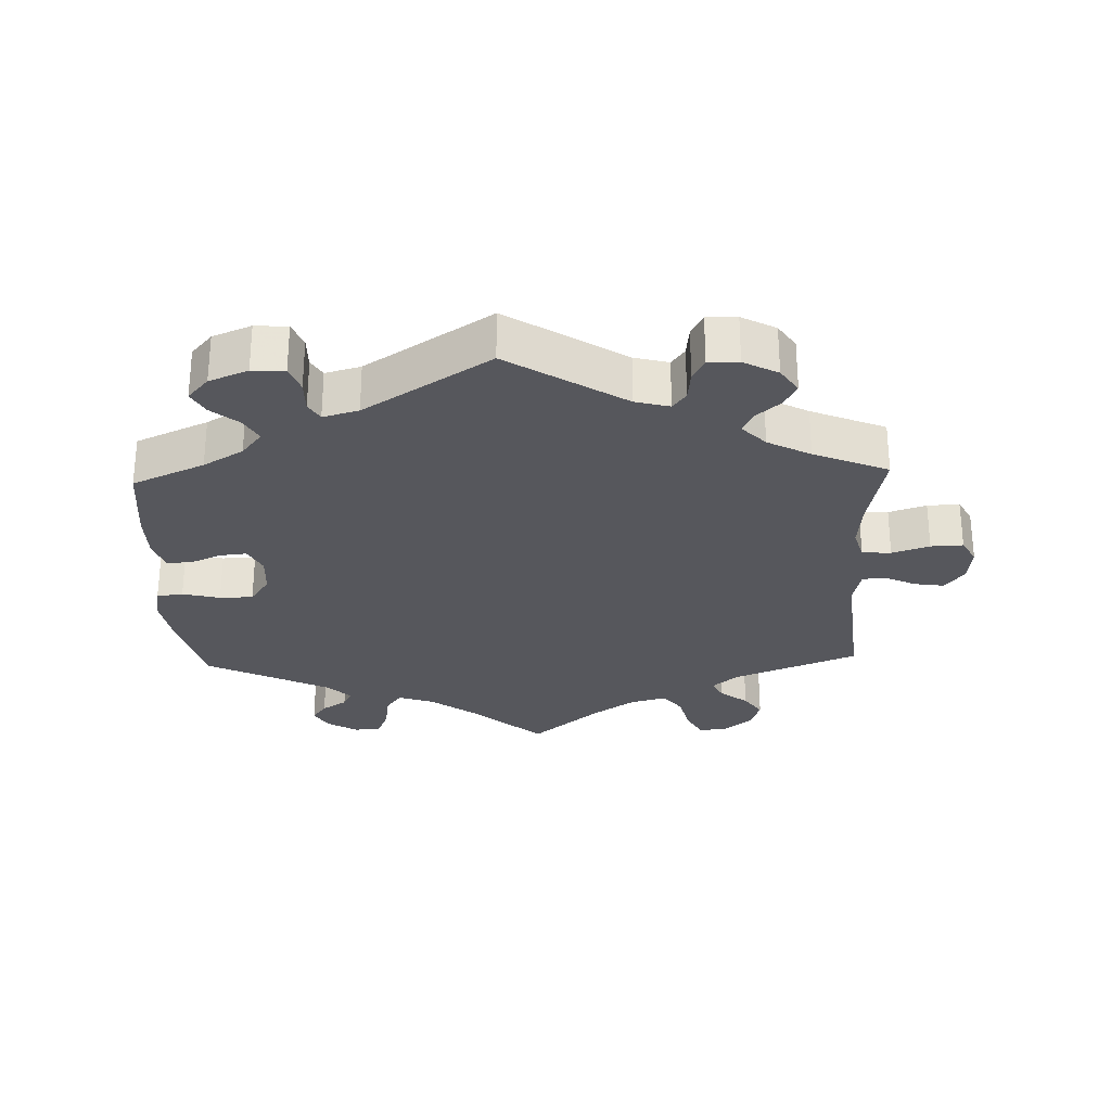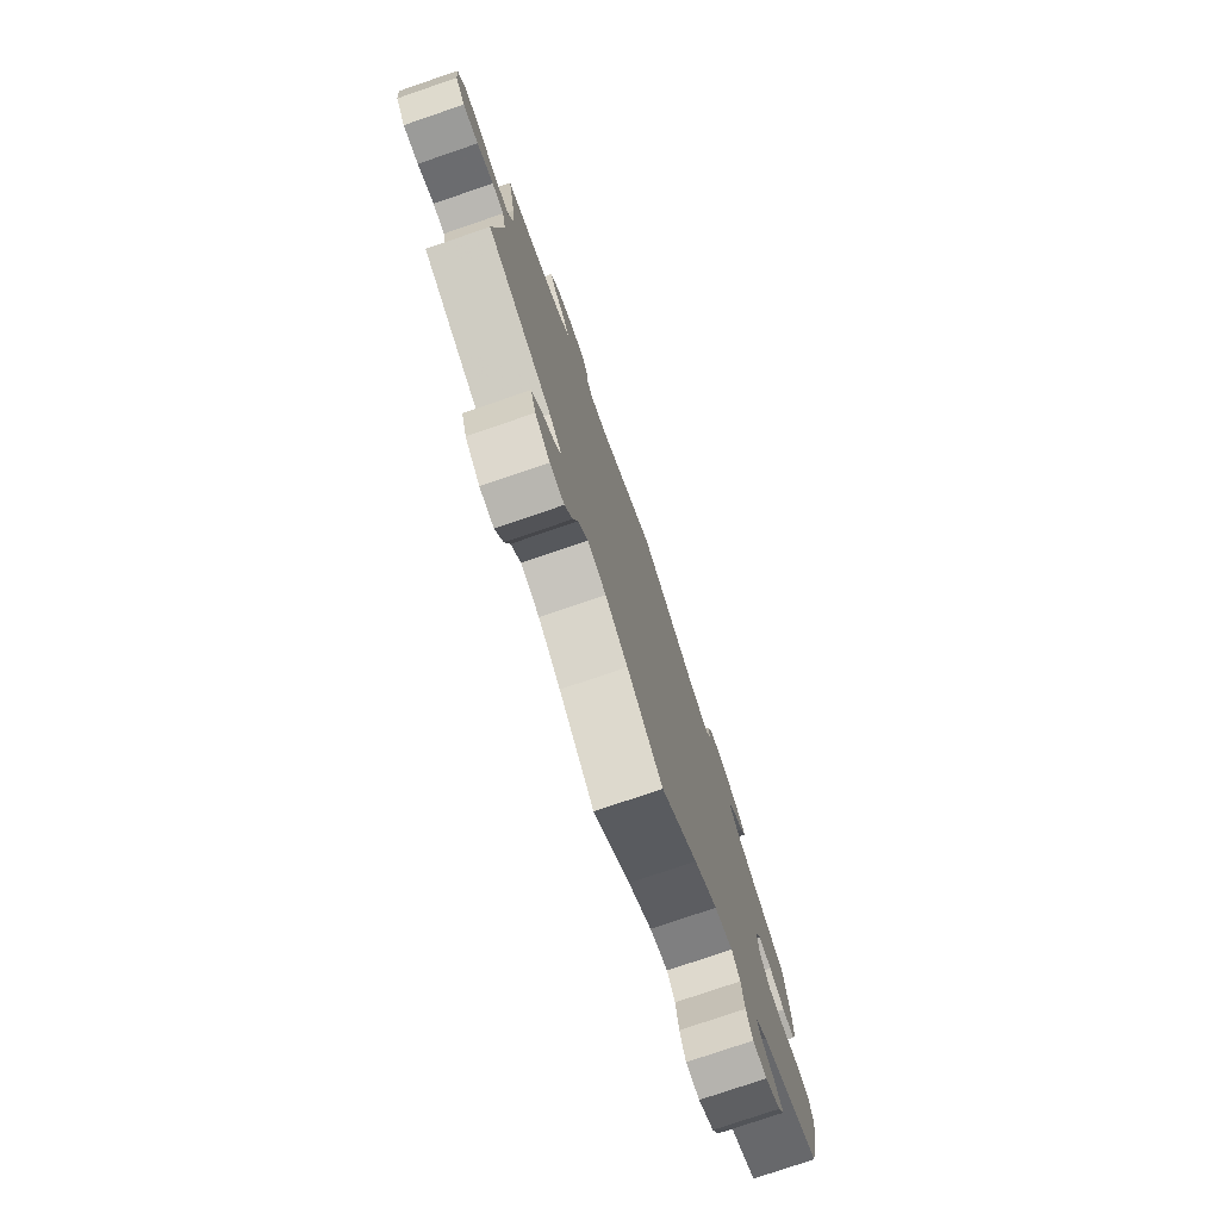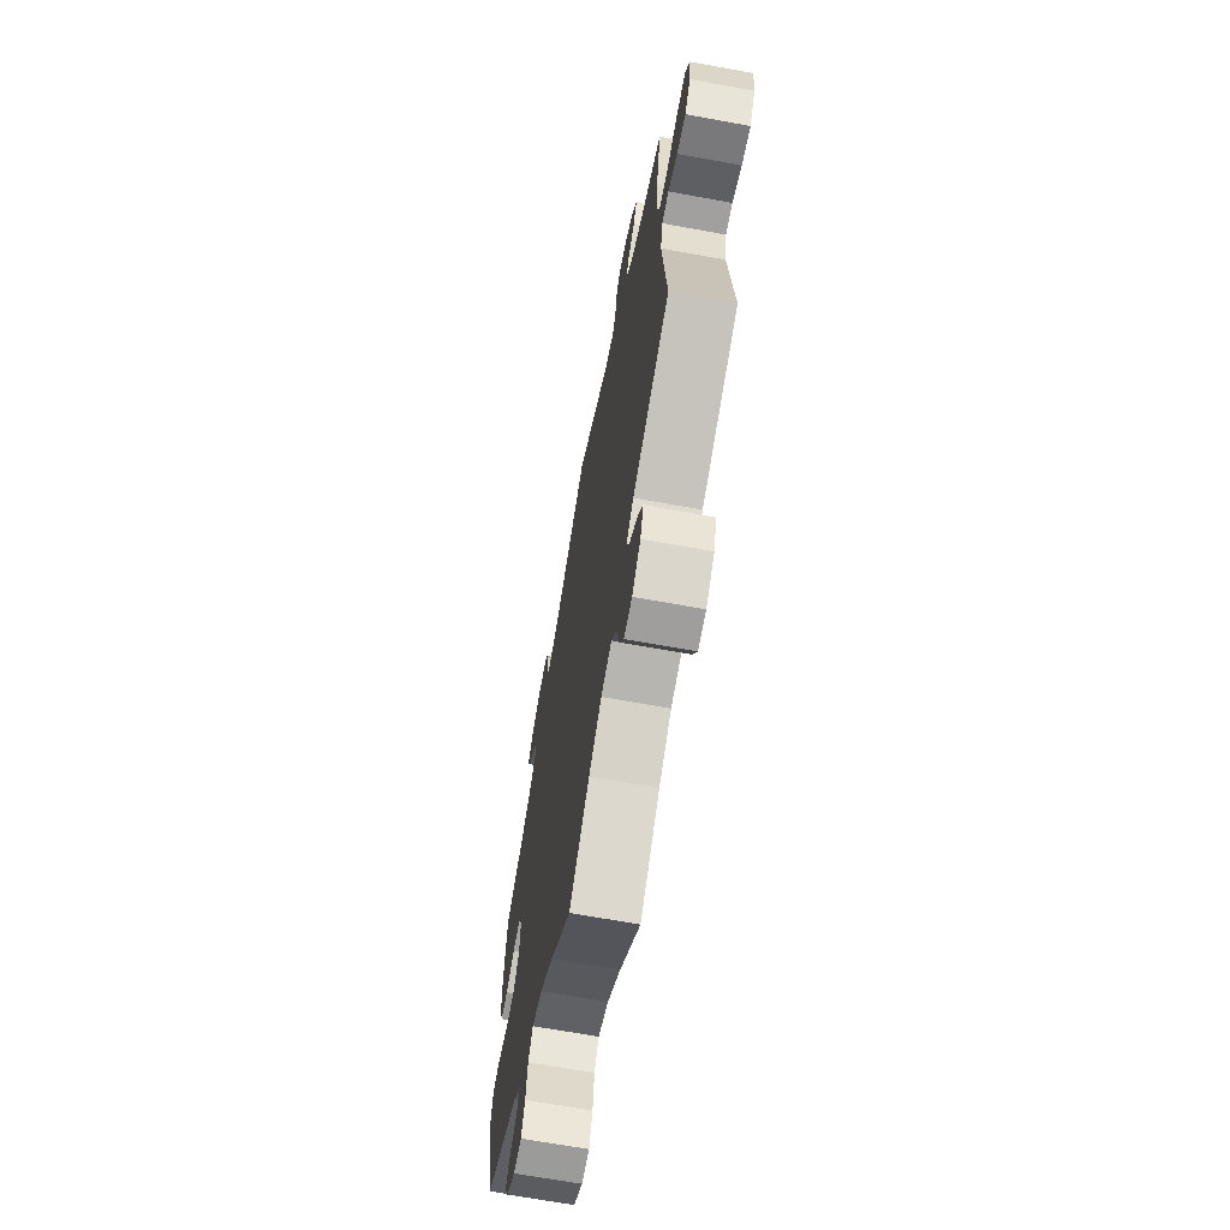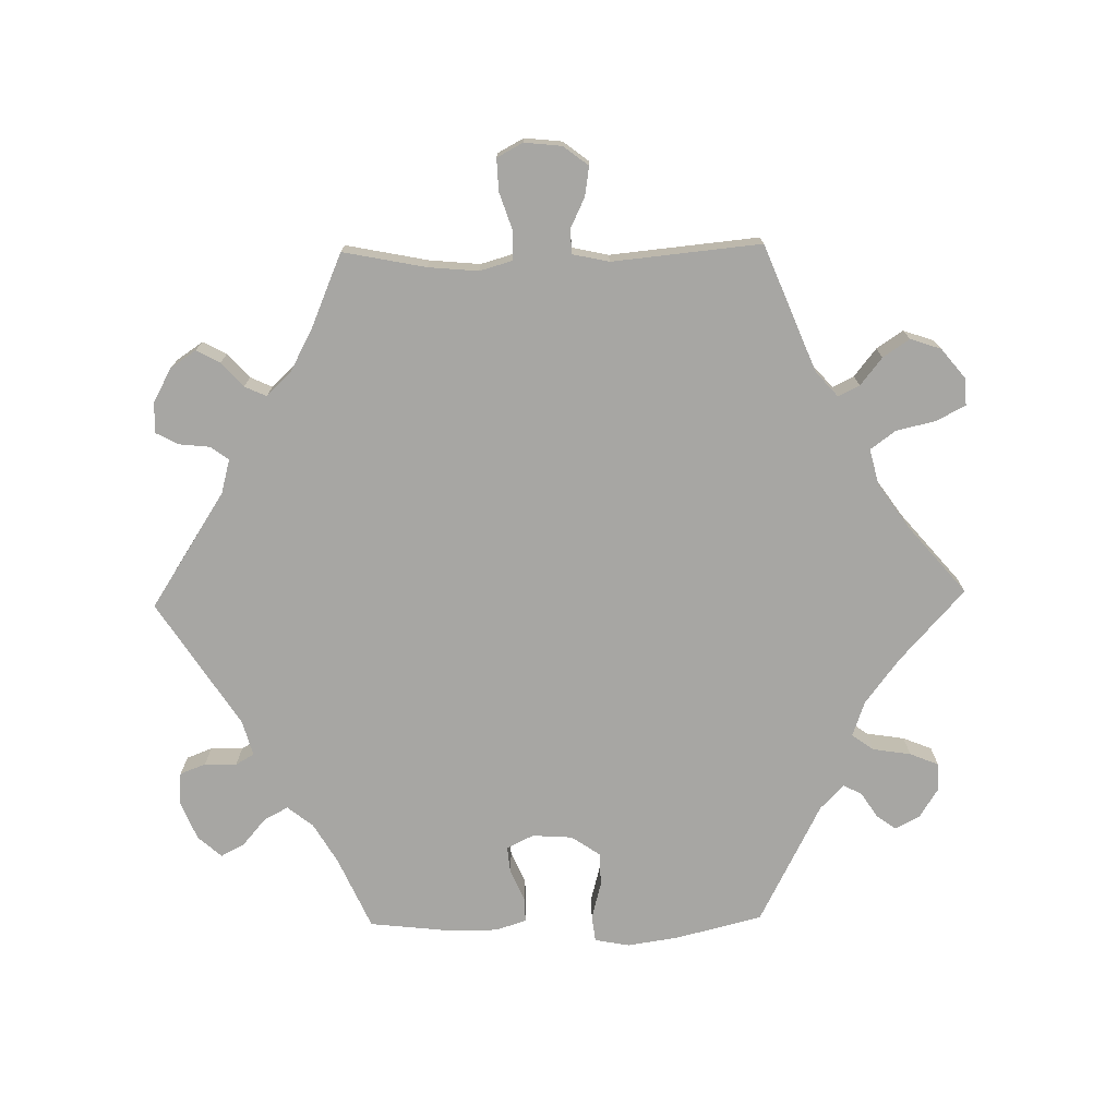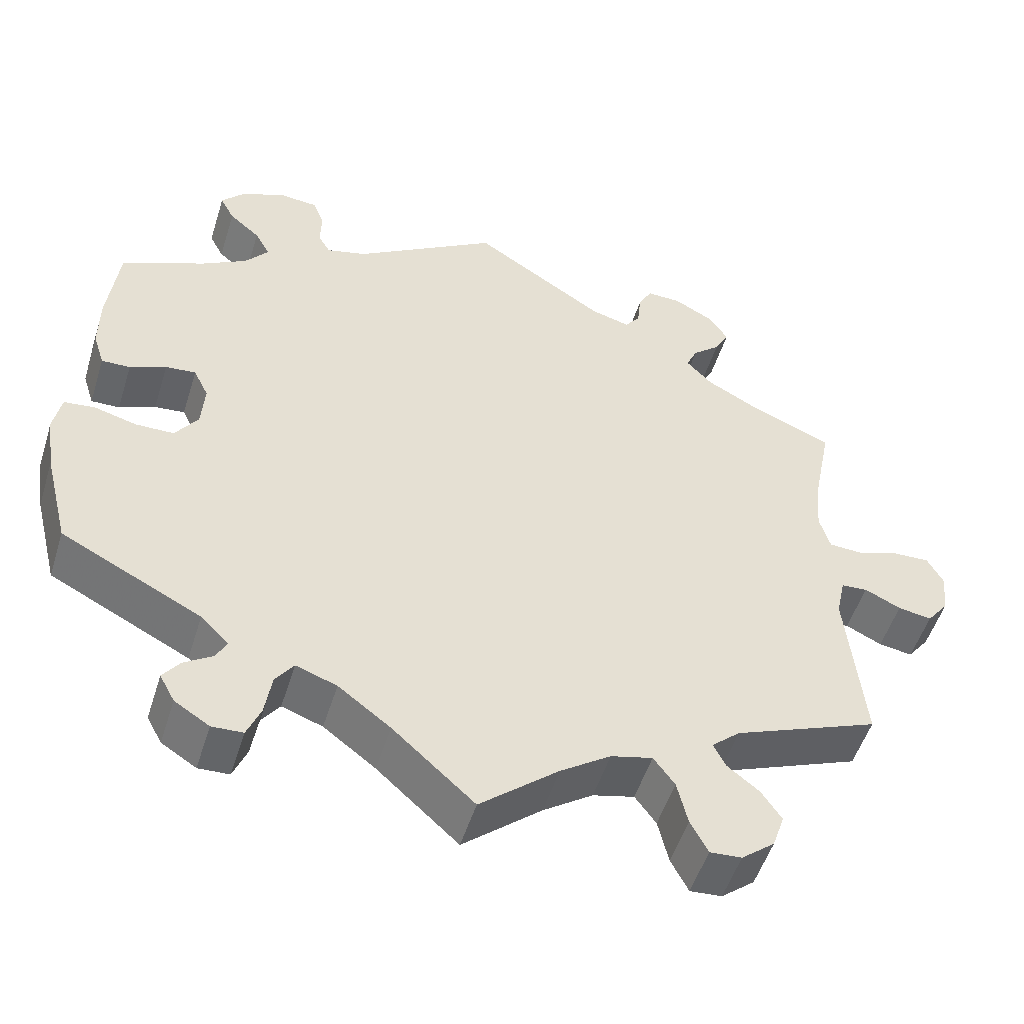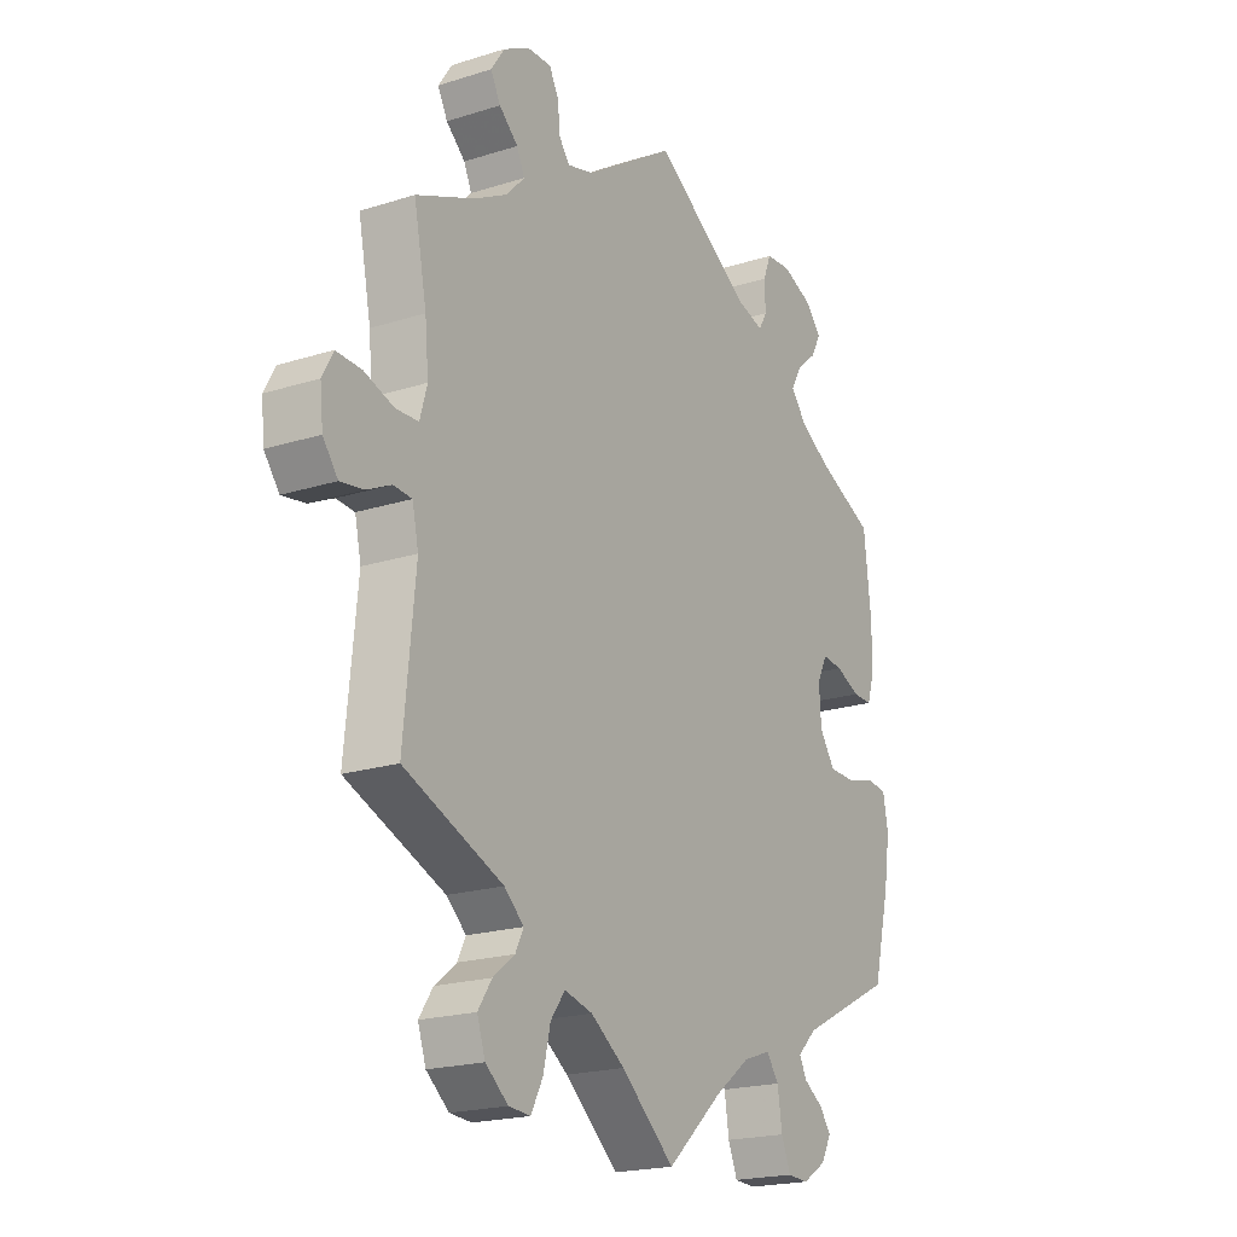
<metadata>
{"format":"obj","ext":"obj","renderer":"f3d","projection":"perspective","resolution":1024,"background":"white","views":[{"elev":-27.6,"azim":2.1,"up":"+Y"},{"elev":-77.7,"azim":108.8,"up":"+Z"},{"elev":-66.8,"azim":79.6,"up":"+Z"},{"elev":-74.1,"azim":91.1,"up":"+Y"},{"elev":-52.0,"azim":-17.3,"up":"+Z"},{"elev":-20.2,"azim":120.1,"up":"+Z"}]}
</metadata>
<code>
v -0.383 0.07 0.578
v 0.376 0.07 -0.574
v -0.41 0.07 0.09
v 0.62 0.07 0.076
v -0.394 0.07 -0.012
v -0.45 0.07 0.086
v -0.108 0.07 -0.523
v -0.255 0.07 -0.485
v -0.475 0.07 -0.057
v -0.532 0.07 -0.042
v 0.369 0.07 0.571
v 0.395 0.07 0.532
v 0 0.07 -0.62
v 0.655 0.07 -0.056
v -0.261 0.07 0.51
v 0.365 0.07 -0.487
v -0.424 0.07 -0.056
v 0.248 0.07 0.519
v -0.355 0.07 0.471
v 0.69 0.07 0.039
v 0.537 0.07 -0.31
v -0.329 0.07 -0.468
v 0.61 0.07 -0.049
v -0.415 0.07 0.542
v 0.317 0.07 0.599
v 0.253 0.07 -0.509
v -0.537 0.07 -0.31
v 0.424 0.07 0.358
v 0.253 0.07 0.566
v -0.39 0.07 0.049
v -0.551 0.07 0.111
v 0.176 0.07 0.506
v -0.335 0.07 0.434
v -0.572 0.07 -0.047
v -0.352 0.07 -0.404
v 0.519 0.07 0.059
v -0.389 0.07 -0.523
v 0.669 0.07 0.078
v 0.324 0.07 0.43
v 0.359 0.07 0.393
v 0.376 0.07 0.496
v 0.332 0.07 -0.61
v -0.537 0.07 0.31
v 0.562 0.07 -0.026
v 0.104 0.07 -0.531
v -0.551 0.07 0.185
v -0.315 0.07 -0.44
v 0.339 0.07 0.463
v -0.396 0.07 0.506
v -0.231 0.07 -0.452
v -0.323 0.07 -0.589
v 0.515 0.07 -0.084
v 0.537 0.07 0.31
v 0.345 0.07 -0.388
v -0.369 0.07 -0.56
v -0.191 0.07 0.497
v -0.366 0.07 0.395
v -0.264 0.07 -0.543
v -0.282 0.07 -0.587
v -0.177 0.07 -0.471
v 0.29 0.07 -0.613
v -0.245 0.07 0.482
v 0.267 0.07 -0.569
v -0.536 0.07 0.064
v -0.57 0.07 -0.179
v -0.427 0.07 0.359
v -0.582 0.07 -0.1
v 0.225 0.07 -0.471
v -0 0.07 0.62
v 0.527 0.07 -0.029
v -0.275 0.07 0.598
v -0.498 0.07 0.065
v 0.271 0.07 0.6
v 0.505 0.07 0.108
v -0.26 0.07 0.559
v 0.512 0.07 0.184
v 0.684 0.07 -0.018
v 0.228 0.07 0.492
v 0.307 0.07 -0.422
v 0.323 0.07 -0.454
v 0.563 0.07 0.057
v 0.17 0.07 -0.485
v -0.367 0.07 -0.493
v 0.392 0.07 -0.527
v -0.324 0.07 0.602
v -0.383 -0 0.578
v 0.376 -0 -0.574
v -0.41 -0 0.09
v 0.62 -0 0.076
v -0.394 -0 -0.012
v -0.45 -0 0.086
v -0.108 -0 -0.523
v -0.255 -0 -0.485
v -0.475 -0 -0.057
v -0.532 -0 -0.042
v 0.369 -0 0.571
v 0.395 -0 0.532
v 0 -0 -0.62
v 0.655 -0 -0.056
v -0.261 -0 0.51
v 0.365 -0 -0.487
v -0.424 -0 -0.056
v 0.248 -0 0.519
v -0.355 -0 0.471
v 0.69 -0 0.039
v 0.537 -0 -0.31
v -0.329 -0 -0.468
v 0.61 -0 -0.049
v -0.415 -0 0.542
v 0.317 -0 0.599
v 0.253 -0 -0.509
v -0.537 -0 -0.31
v 0.424 -0 0.358
v 0.253 -0 0.566
v -0.39 -0 0.049
v -0.551 -0 0.111
v 0.176 -0 0.506
v -0.335 -0 0.434
v -0.572 -0 -0.047
v -0.352 -0 -0.404
v 0.519 -0 0.059
v -0.389 -0 -0.523
v 0.669 -0 0.078
v 0.324 -0 0.43
v 0.359 -0 0.393
v 0.376 -0 0.496
v 0.332 -0 -0.61
v -0.537 -0 0.31
v 0.562 -0 -0.026
v 0.104 -0 -0.531
v -0.551 -0 0.185
v -0.315 -0 -0.44
v 0.339 -0 0.463
v -0.396 -0 0.506
v -0.231 -0 -0.452
v -0.323 -0 -0.589
v 0.515 -0 -0.084
v 0.537 -0 0.31
v 0.345 -0 -0.388
v -0.369 -0 -0.56
v -0.191 -0 0.497
v -0.366 -0 0.395
v -0.264 -0 -0.543
v -0.282 -0 -0.587
v -0.177 -0 -0.471
v 0.29 -0 -0.613
v -0.245 -0 0.482
v 0.267 -0 -0.569
v -0.536 -0 0.064
v -0.57 -0 -0.179
v -0.427 -0 0.359
v -0.582 -0 -0.1
v 0.225 -0 -0.471
v -0 -0 0.62
v 0.527 -0 -0.029
v -0.275 -0 0.598
v -0.498 -0 0.065
v 0.271 -0 0.6
v 0.505 -0 0.108
v -0.26 -0 0.559
v 0.512 -0 0.184
v 0.684 -0 -0.018
v 0.228 -0 0.492
v 0.307 -0 -0.422
v 0.323 -0 -0.454
v 0.563 -0 0.057
v 0.17 -0 -0.485
v -0.367 -0 -0.493
v 0.392 -0 -0.527
v -0.324 -0 0.602
f 46 43 66
f 31 46 66 57
f 6 72 64 31
f 3 6 31 57
f 30 3 57 33
f 5 30 33
f 67 34 10 9
f 67 9 17
f 35 27 65 67
f 47 35 67 17
f 55 37 83 22
f 55 22 47
f 51 55 47
f 8 58 59 51
f 8 51 47
f 50 8 47 17
f 45 13 7
f 82 45 7 60
f 68 82 60 50
f 42 61 63 26
f 42 26 68
f 2 42 68
f 80 16 84 2
f 79 80 2 68
f 54 79 68 50
f 52 21 54 50
f 77 14 23 44
f 77 44 70
f 20 77 70
f 81 4 38 20
f 36 81 20 70
f 74 36 70 52
f 28 53 76
f 40 28 76 74
f 39 40 74 52
f 11 12 41 48
f 11 48 39
f 25 11 39
f 18 29 73 25
f 78 18 25 39
f 32 78 39 52
f 56 69 32 52
f 85 71 75 15
f 85 15 62
f 1 85 62
f 19 49 24 1
f 33 19 1 62
f 5 33 62 56
f 50 17 5
f 56 52 50 5
f 151 128 131
f 142 151 131 116
f 116 149 157 91
f 142 116 91 88
f 118 142 88 115
f 118 115 90
f 94 95 119 152
f 102 94 152
f 152 150 112 120
f 102 152 120 132
f 107 168 122 140
f 132 107 140
f 132 140 136
f 136 144 143 93
f 132 136 93
f 102 132 93 135
f 92 98 130
f 145 92 130 167
f 135 145 167 153
f 111 148 146 127
f 153 111 127
f 153 127 87
f 87 169 101 165
f 153 87 165 164
f 135 153 164 139
f 135 139 106 137
f 129 108 99 162
f 155 129 162
f 155 162 105
f 105 123 89 166
f 155 105 166 121
f 137 155 121 159
f 161 138 113
f 159 161 113 125
f 137 159 125 124
f 133 126 97 96
f 124 133 96
f 124 96 110
f 110 158 114 103
f 124 110 103 163
f 137 124 163 117
f 137 117 154 141
f 100 160 156 170
f 147 100 170
f 147 170 86
f 86 109 134 104
f 147 86 104 118
f 141 147 118 90
f 90 102 135
f 90 135 137 141
f 66 151 142 57
f 57 142 118 33
f 33 118 104 19
f 19 104 134 49
f 49 134 109 24
f 24 109 86 1
f 1 86 170 85
f 85 170 156 71
f 71 156 160 75
f 75 160 100 15
f 15 100 147 62
f 62 147 141 56
f 56 141 154 69
f 69 154 117 32
f 32 117 163 78
f 78 163 103 18
f 18 103 114 29
f 29 114 158 73
f 73 158 110 25
f 25 110 96 11
f 11 96 97 12
f 12 97 126 41
f 41 126 133 48
f 48 133 124 39
f 39 124 125 40
f 40 125 113 28
f 28 113 138 53
f 53 138 161 76
f 76 161 159 74
f 74 159 121 36
f 36 121 166 81
f 81 166 89 4
f 4 89 123 38
f 38 123 105 20
f 20 105 162 77
f 77 162 99 14
f 14 99 108 23
f 23 108 129 44
f 44 129 155 70
f 70 155 137 52
f 52 137 106 21
f 21 106 139 54
f 54 139 164 79
f 79 164 165 80
f 80 165 101 16
f 16 101 169 84
f 84 169 87 2
f 2 87 127 42
f 42 127 146 61
f 61 146 148 63
f 63 148 111 26
f 26 111 153 68
f 68 153 167 82
f 82 167 130 45
f 45 130 98 13
f 13 98 92 7
f 7 92 145 60
f 60 145 135 50
f 50 135 93 8
f 8 93 143 58
f 58 143 144 59
f 59 144 136 51
f 51 136 140 55
f 55 140 122 37
f 37 122 168 83
f 83 168 107 22
f 22 107 132 47
f 47 132 120 35
f 35 120 112 27
f 27 112 150 65
f 65 150 152 67
f 67 152 119 34
f 34 119 95 10
f 10 95 94 9
f 9 94 102 17
f 17 102 90 5
f 5 90 115 30
f 30 115 88 3
f 3 88 91 6
f 6 91 157 72
f 72 157 149 64
f 64 149 116 31
f 31 116 131 46
f 46 131 128 43
f 43 128 151 66

</code>
